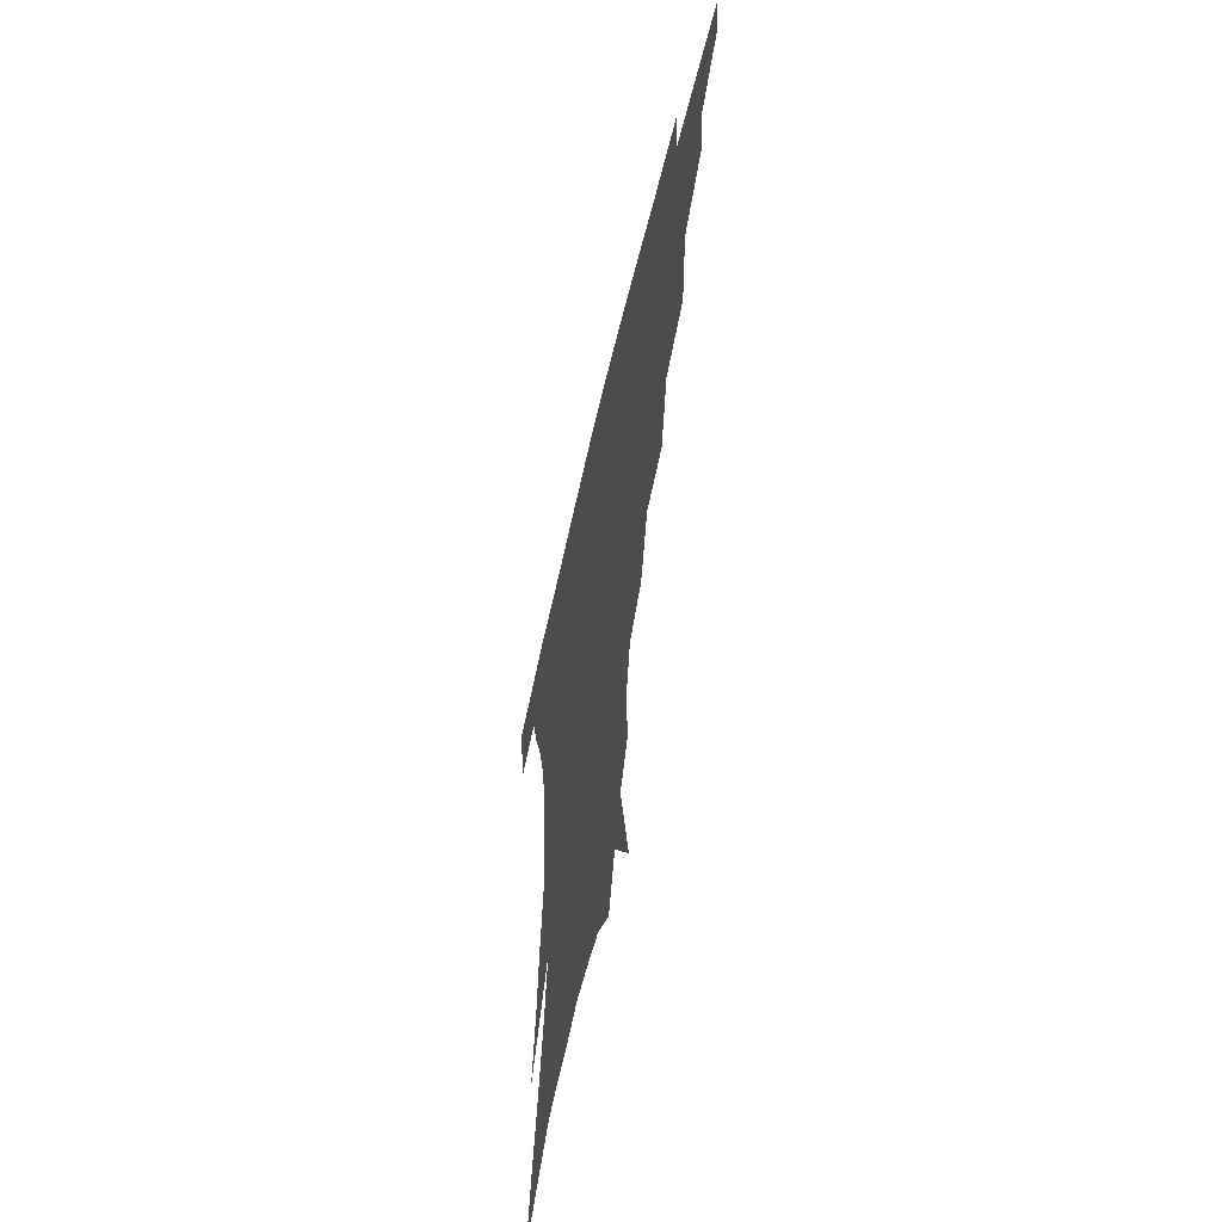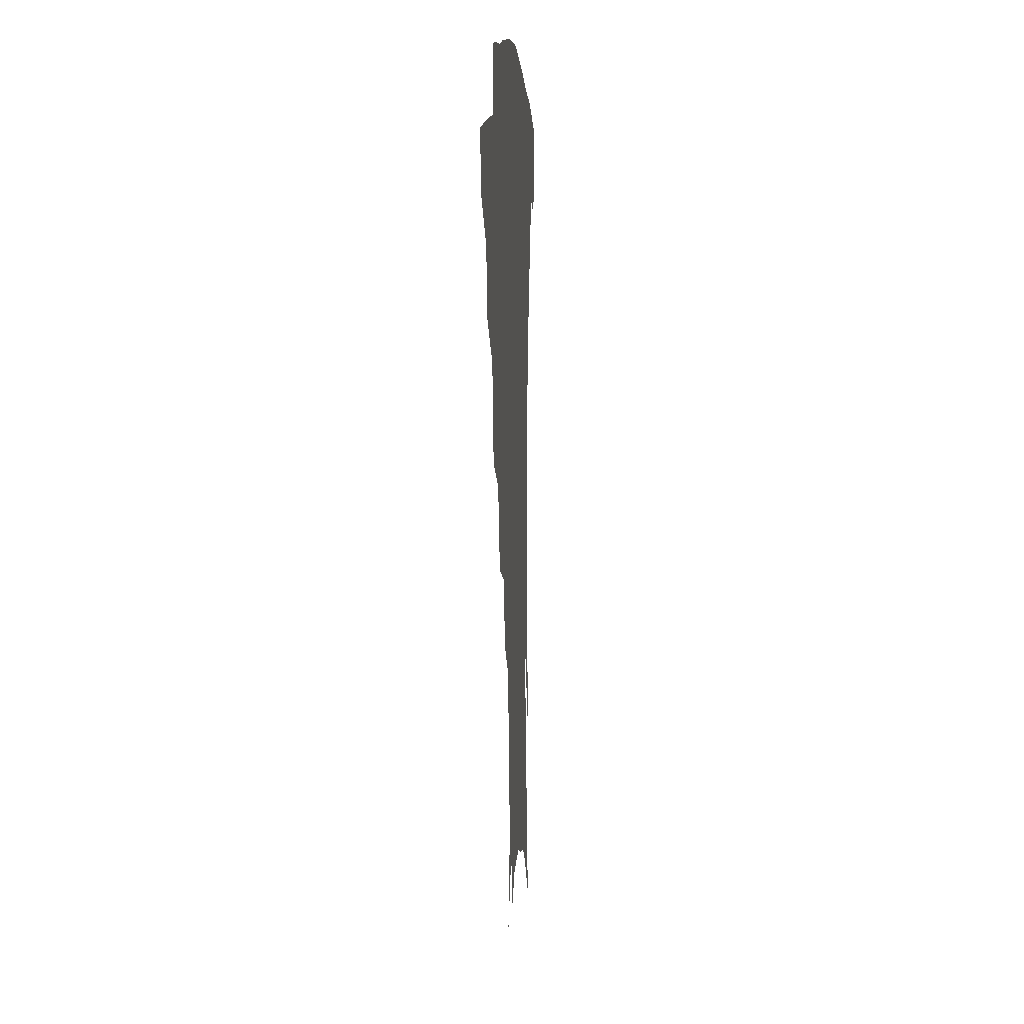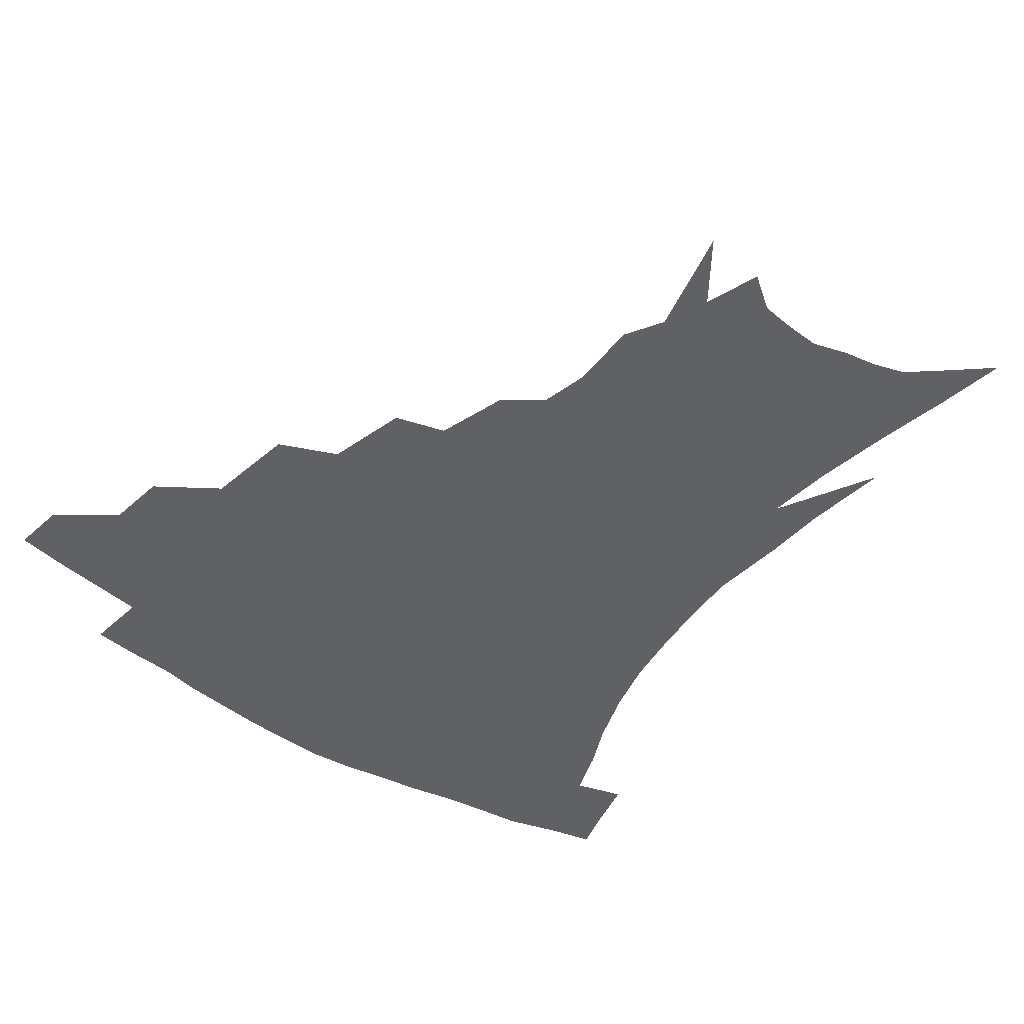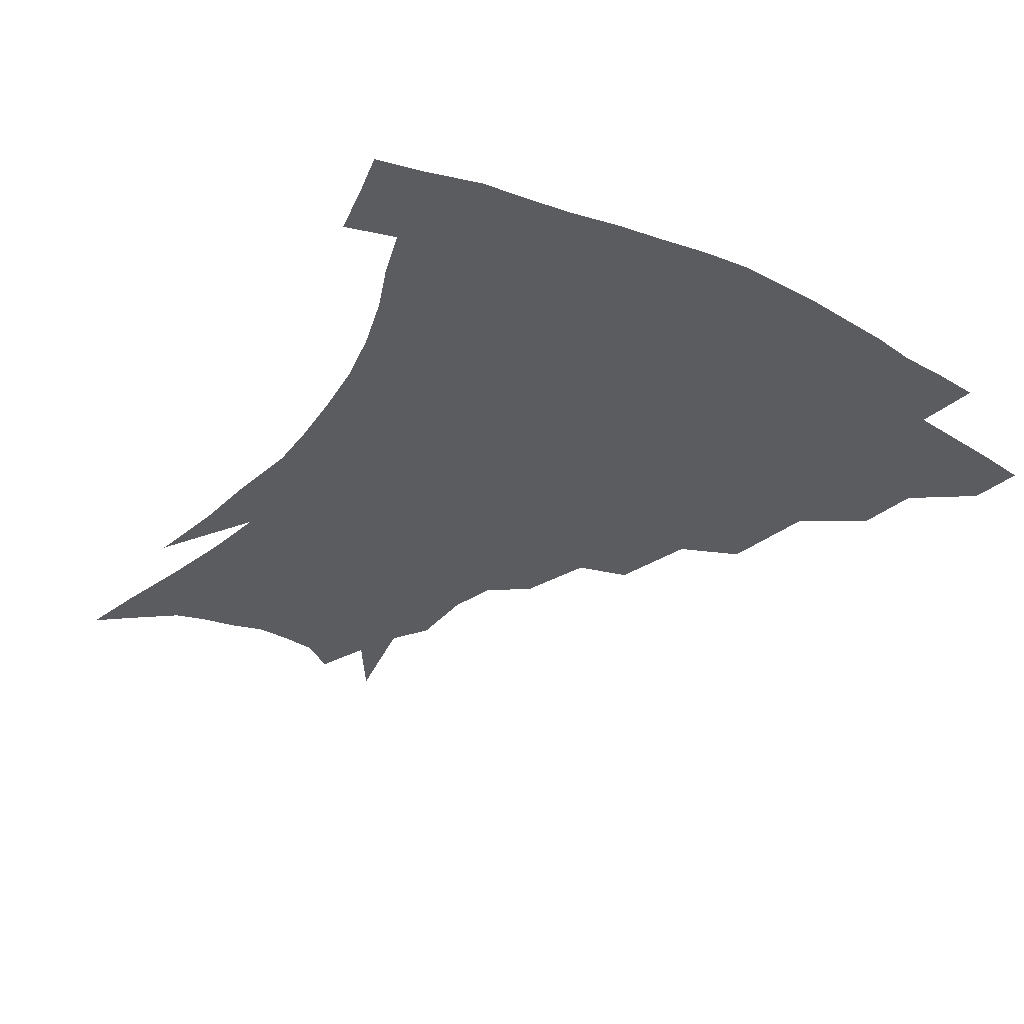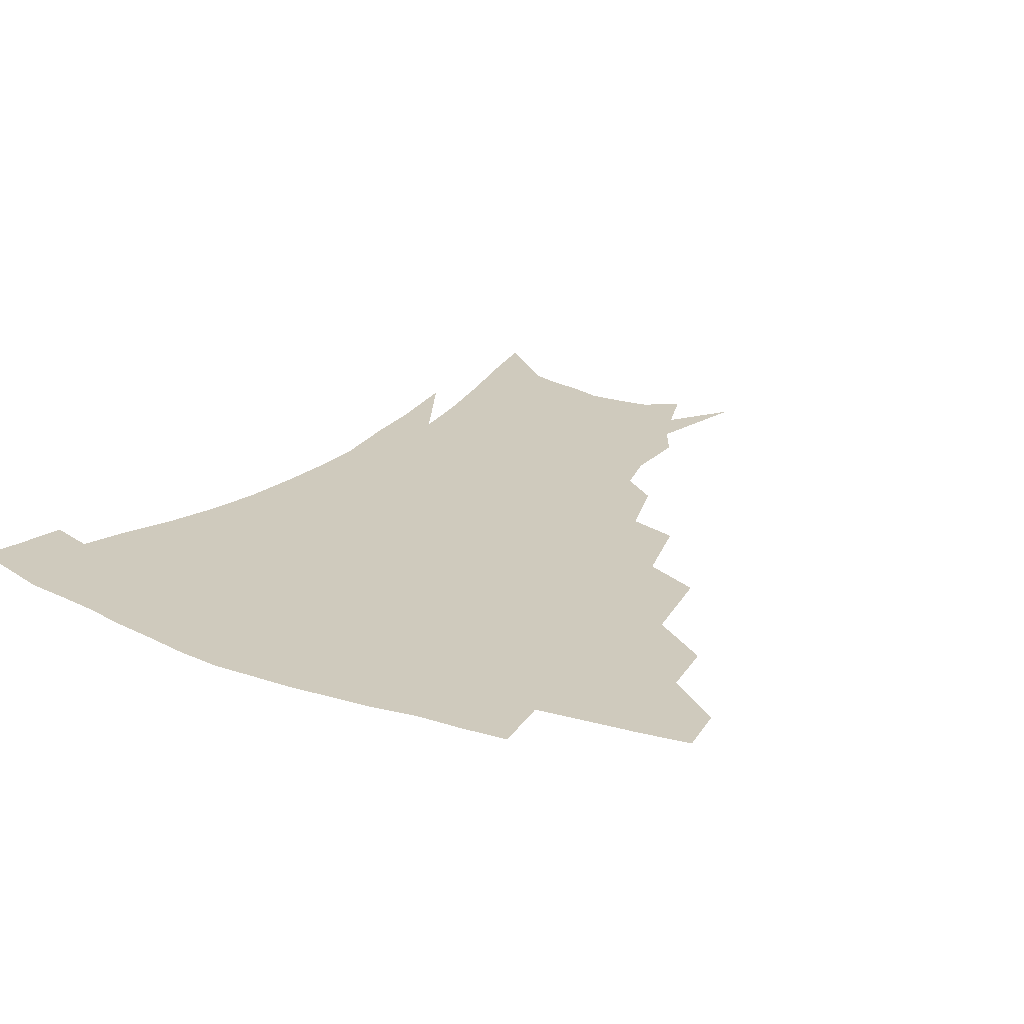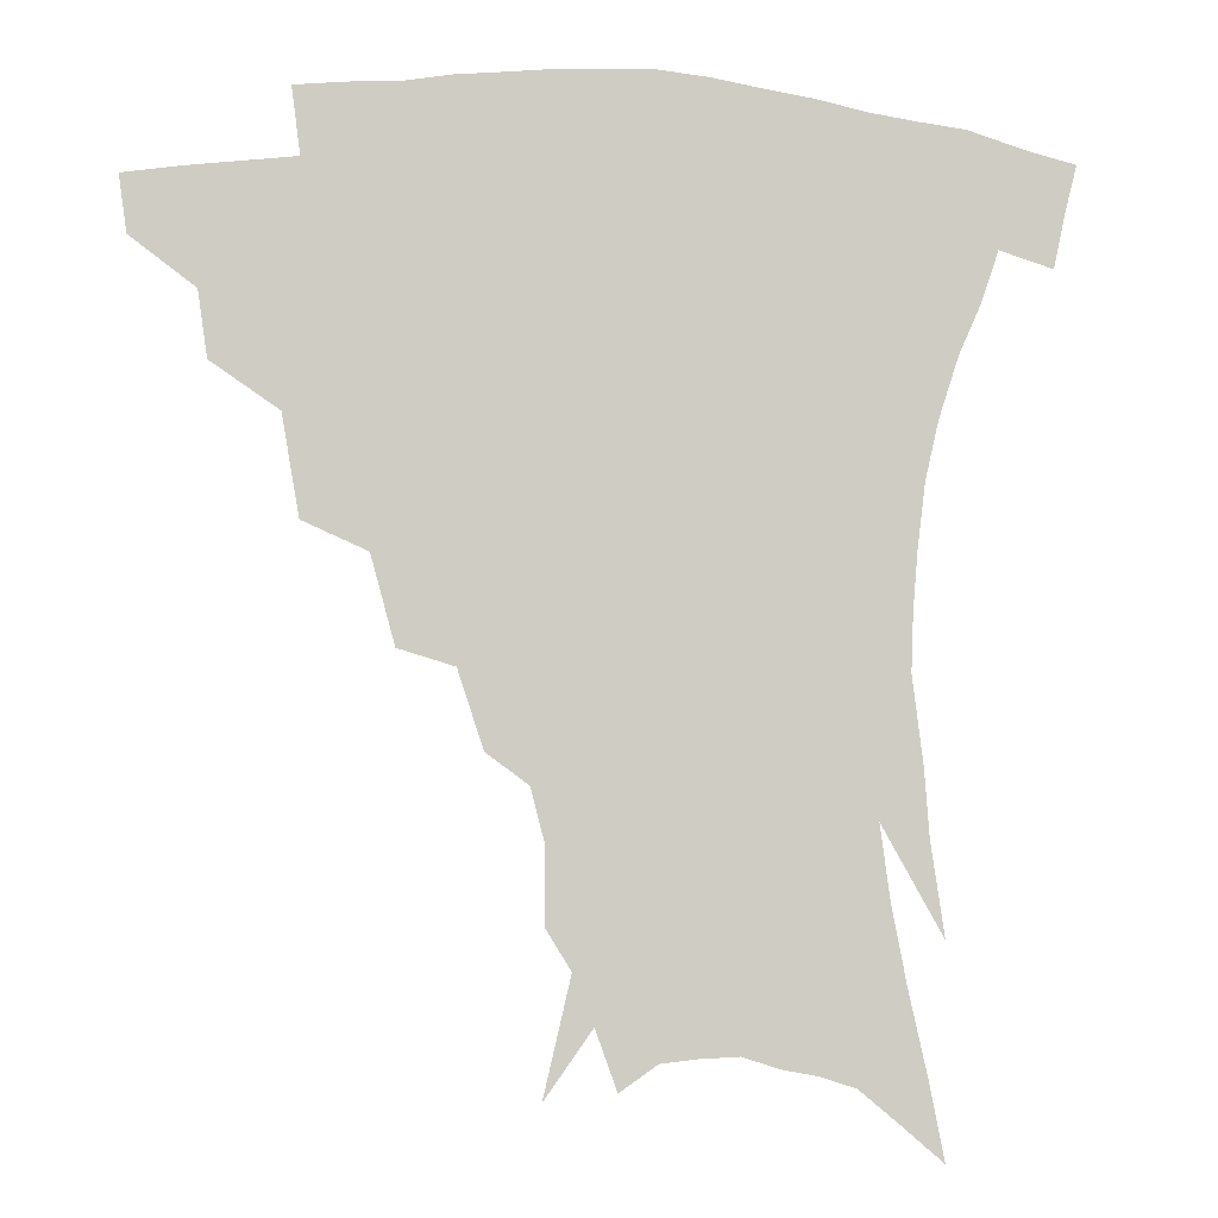
<metadata>
{"format":"obj","ext":"obj","renderer":"f3d","projection":"perspective","resolution":1024,"background":"white","views":[{"elev":-58.0,"azim":-103.0,"up":"+Y"},{"elev":6.3,"azim":-86.4,"up":"+Y"},{"elev":-48.1,"azim":-36.7,"up":"+Z"},{"elev":-34.5,"azim":146.2,"up":"+Z"},{"elev":23.0,"azim":-148.0,"up":"+Z"},{"elev":-5.1,"azim":-7.9,"up":"+Y"}]}
</metadata>
<code>
v 455.5 337 0
v 453.2 353.5 0
v 477.2 303.7 0
v 474.5 322.8 0
v 472.2 339.5 0
v 469.4 355.9 0
v 502 261.1 0
v 497 290.2 0
v 493.5 309.8 0
v 490.6 326.4 0
v 487.9 342 0
v 485.9 357.8 0
v 527.8 227.2 0
v 520.8 252.8 0
v 514.8 273.4 0
v 511.3 297.9 0
v 508.4 314.4 0
v 505.7 329.3 0
v 503.5 344.3 0
v 501.3 359.6 0
v 498.8 379.1 0
v 551.6 199.6 0
v 544.2 222.2 0
v 536.9 239.5 0
v 532.3 267.2 0
v 528.2 284.3 0
v 525.1 301.2 0
v 522.6 317.3 0
v 520.3 331.9 0
v 518.3 346.2 0
v 516 361.2 0
v 513.4 380.5 0
v 567.9 153.2 0
v 567.9 175.3 0
v 564 190.5 0
v 558 212.9 0
v 552.1 234.6 0
v 547.6 256.8 0
v 544.3 275.8 0
v 541.6 291.6 0
v 538.8 305.3 0
v 536.5 319.5 0
v 534.4 333.6 0
v 532.8 348.2 0
v 530.4 364.1 0
v 528.2 381.2 0
v 567.3 106.7 0
v 575.3 141.1 0
v 576.3 164.4 0
v 574.7 184.8 0
v 570.3 204.3 0
v 565.7 220.7 0
v 561.3 243.8 0
v 558.4 263.6 0
v 555.9 280.2 0
v 554 294.4 0
v 552.7 309.3 0
v 550.8 322.3 0
v 548.8 335.7 0
v 547.5 349.7 0
v 545.1 365.4 0
v 542.5 383.6 0
v 581.3 126.5 0
v 584.2 149 0
v 584.3 176.2 0
v 581.6 193.3 0
v 577.9 211.6 0
v 574.3 230.9 0
v 571.1 249.4 0
v 569.3 270.3 0
v 567.3 282.1 0
v 566.4 297.6 0
v 565.5 311.4 0
v 564.5 324.4 0
v 564.6 337.5 0
v 561.6 351.5 0
v 559.8 365.8 0
v 556.7 384.9 0
v 587.6 109.1 0
v 592.1 136.6 0
v 593 158.8 0
v 591.8 180.2 0
v 589.1 200.9 0
v 586.1 218.2 0
v 583.3 239.1 0
v 581.4 255 0
v 579.9 272.8 0
v 578.9 285.5 0
v 578.7 300.7 0
v 577.8 312.7 0
v 577.1 324.7 0
v 577.1 338.4 0
v 575.1 352.4 0
v 573.8 365.9 0
v 570.6 386.3 0
v 598.6 116.7 0
v 601.3 140.4 0
v 601.1 163.4 0
v 599.6 183.2 0
v 597.2 202.2 0
v 594.7 220.8 0
v 592.7 239.2 0
v 591.2 258.8 0
v 590.5 273.6 0
v 590.3 287.3 0
v 590.3 302.1 0
v 589.8 313.4 0
v 589.9 326 0
v 590.1 339 0
v 588.5 353.2 0
v 587.1 367.7 0
v 584.6 386.6 0
v 609.5 117.9 0
v 610.2 143.2 0
v 609.3 164.1 0
v 607.5 186.3 0
v 605.3 206.2 0
v 603.4 223.8 0
v 602 244 0
v 601.3 258.9 0
v 601.1 272.8 0
v 601.3 288.7 0
v 601.7 302.2 0
v 602.4 314.7 0
v 602.4 326.7 0
v 602.6 339.3 0
v 601.9 353.4 0
v 601.1 368.2 0
v 598.6 387.1 0
v 620.7 118.5 0
v 619 145 0
v 617.5 165.3 0
v 615.4 188.3 0
v 613.7 206.6 0
v 612.1 225.3 0
v 611.2 243.9 0
v 611.1 258.6 0
v 611.5 274.8 0
v 612.1 289 0
v 613 301.2 0
v 614.3 315.1 0
v 615.2 327.3 0
v 615.3 339.9 0
v 615.2 353.2 0
v 615.9 366.9 0
v 613.2 385.6 0
v 631.8 115 0
v 628.1 143.3 0
v 625.7 165.7 0
v 623.4 189.1 0
v 622 207.3 0
v 620.9 224.8 0
v 620.4 242.5 0
v 620.9 256.8 0
v 621.6 272.6 0
v 622.6 286.7 0
v 624.1 300.2 0
v 625.8 313.4 0
v 627.7 326.7 0
v 629.2 338.7 0
v 630 351.3 0
v 631.2 363.9 0
v 628.2 382.9 0
v 642.4 112.9 0
v 637.4 140.3 0
v 634.1 164.5 0
v 631.7 186.7 0
v 630.5 205.2 0
v 629.9 221.8 0
v 629.8 238 0
v 630.2 254.2 0
v 631.2 271.5 0
v 632.8 284.5 0
v 635 300 0
v 637.4 312.7 0
v 639.6 325.2 0
v 641.7 337.3 0
v 643.8 349.7 0
v 644.4 362.9 0
v 642.8 380.6 0
v 652.6 109.6 0
v 647.8 133.9 0
v 643.2 159.9 0
v 640.6 181.7 0
v 639.3 200.4 0
v 638.9 217.2 0
v 638.9 233.4 0
v 639.5 249.7 0
v 640.4 268.3 0
v 642.5 283.2 0
v 645.1 296.3 0
v 648.3 311 0
v 651.2 323.2 0
v 654.2 335.6 0
v 657 347.9 0
v 657.7 361.5 0
v 657.7 377.3 0
v 664.5 99.72 0
v 659.5 123.7 0
v 653.8 150.8 0
v 650.9 171.7 0
v 648.9 192 0
v 648.3 210 0
v 647.9 227.8 0
v 648.3 245.3 0
v 649.5 262.5 0
v 651.7 278.7 0
v 654.8 295.6 0
v 658.6 307.1 0
v 662.5 320.6 0
v 666 332.9 0
v 669.7 345.8 0
v 670.9 360.7 0
v 671.9 375.2 0
v 676.6 89.32 0
v 672.5 110.7 0
v 666.6 136.6 0
v 662.1 160.1 0
v 659.3 181.1 0
v 658.1 200.9 0
v 657.3 219.7 0
v 657.8 235.6 0
v 658.7 253.8 0
v 660.6 271.6 0
v 663.5 289 0
v 668.1 301.3 0
v 673.2 317 0
v 677.9 330 0
v 681.7 343.2 0
v 684.4 357.9 0
v 685.8 373.4 0
v 677.3 149.2 0
v 673.3 176.5 0
v 671.7 196.5 0
v 668.6 221.6 0
v 669.2 238.2 0
v 670.6 255.9 0
v 673 274.7 0
v 676.9 291.8 0
v 682.8 309.7 0
v 689.3 324.4 0
v 694.5 339.6 0
v 699.2 353.9 0
v 703.2 368 0
v 710.3 334.7 0
v 713.6 350.3 0
v 717.2 364.5 0
f 4 5 1
f 1 5 2
f 5 6 2
f 8 9 3
f 3 9 4
f 9 10 4
f 4 10 5
f 10 11 5
f 5 11 6
f 11 12 6
f 14 15 7
f 7 15 8
f 15 16 8
f 8 16 9
f 16 17 9
f 9 17 10
f 17 18 10
f 10 18 11
f 18 19 11
f 11 19 12
f 19 20 12
f 23 24 13
f 13 24 14
f 24 25 14
f 14 25 15
f 25 26 15
f 15 26 16
f 26 27 16
f 16 27 17
f 27 28 17
f 17 28 18
f 28 29 18
f 18 29 19
f 29 30 19
f 19 30 20
f 30 31 20
f 20 31 21
f 31 32 21
f 35 36 22
f 22 36 23
f 36 37 23
f 23 37 24
f 37 38 24
f 24 38 25
f 38 39 25
f 25 39 26
f 39 40 26
f 26 40 27
f 40 41 27
f 27 41 28
f 41 42 28
f 28 42 29
f 42 43 29
f 29 43 30
f 43 44 30
f 30 44 31
f 44 45 31
f 31 45 32
f 45 46 32
f 48 49 33
f 33 49 34
f 49 50 34
f 34 50 35
f 50 51 35
f 35 51 36
f 51 52 36
f 36 52 37
f 52 53 37
f 37 53 38
f 53 54 38
f 38 54 39
f 54 55 39
f 39 55 40
f 55 56 40
f 40 56 41
f 56 57 41
f 41 57 42
f 57 58 42
f 42 58 43
f 58 59 43
f 43 59 44
f 59 60 44
f 44 60 45
f 60 61 45
f 45 61 46
f 61 62 46
f 47 63 48
f 63 64 48
f 48 64 49
f 64 65 49
f 49 65 50
f 65 66 50
f 50 66 51
f 66 67 51
f 51 67 52
f 67 68 52
f 52 68 53
f 68 69 53
f 53 69 54
f 69 70 54
f 54 70 55
f 70 71 55
f 55 71 56
f 71 72 56
f 56 72 57
f 72 73 57
f 57 73 58
f 73 74 58
f 58 74 59
f 74 75 59
f 59 75 60
f 75 76 60
f 60 76 61
f 76 77 61
f 61 77 62
f 77 78 62
f 79 80 63
f 63 80 64
f 80 81 64
f 64 81 65
f 81 82 65
f 65 82 66
f 82 83 66
f 66 83 67
f 83 84 67
f 67 84 68
f 84 85 68
f 68 85 69
f 85 86 69
f 69 86 70
f 86 87 70
f 70 87 71
f 87 88 71
f 71 88 72
f 88 89 72
f 72 89 73
f 89 90 73
f 73 90 74
f 90 91 74
f 74 91 75
f 91 92 75
f 75 92 76
f 92 93 76
f 76 93 77
f 93 94 77
f 77 94 78
f 94 95 78
f 79 96 80
f 96 97 80
f 80 97 81
f 97 98 81
f 81 98 82
f 98 99 82
f 82 99 83
f 99 100 83
f 83 100 84
f 100 101 84
f 84 101 85
f 101 102 85
f 85 102 86
f 102 103 86
f 86 103 87
f 103 104 87
f 87 104 88
f 104 105 88
f 88 105 89
f 105 106 89
f 89 106 90
f 106 107 90
f 90 107 91
f 107 108 91
f 91 108 92
f 108 109 92
f 92 109 93
f 109 110 93
f 93 110 94
f 110 111 94
f 94 111 95
f 111 112 95
f 96 113 97
f 113 114 97
f 97 114 98
f 114 115 98
f 98 115 99
f 115 116 99
f 99 116 100
f 116 117 100
f 100 117 101
f 117 118 101
f 101 118 102
f 118 119 102
f 102 119 103
f 119 120 103
f 103 120 104
f 120 121 104
f 104 121 105
f 121 122 105
f 105 122 106
f 122 123 106
f 106 123 107
f 123 124 107
f 107 124 108
f 124 125 108
f 108 125 109
f 125 126 109
f 109 126 110
f 126 127 110
f 110 127 111
f 127 128 111
f 111 128 112
f 128 129 112
f 113 130 114
f 130 131 114
f 114 131 115
f 131 132 115
f 115 132 116
f 132 133 116
f 116 133 117
f 133 134 117
f 117 134 118
f 134 135 118
f 118 135 119
f 135 136 119
f 119 136 120
f 136 137 120
f 120 137 121
f 137 138 121
f 121 138 122
f 138 139 122
f 122 139 123
f 139 140 123
f 123 140 124
f 140 141 124
f 124 141 125
f 141 142 125
f 125 142 126
f 142 143 126
f 126 143 127
f 143 144 127
f 127 144 128
f 144 145 128
f 128 145 129
f 145 146 129
f 130 147 131
f 147 148 131
f 131 148 132
f 148 149 132
f 132 149 133
f 149 150 133
f 133 150 134
f 150 151 134
f 134 151 135
f 151 152 135
f 135 152 136
f 152 153 136
f 136 153 137
f 153 154 137
f 137 154 138
f 154 155 138
f 138 155 139
f 155 156 139
f 139 156 140
f 156 157 140
f 140 157 141
f 157 158 141
f 141 158 142
f 158 159 142
f 142 159 143
f 159 160 143
f 143 160 144
f 160 161 144
f 144 161 145
f 161 162 145
f 145 162 146
f 162 163 146
f 147 164 148
f 164 165 148
f 148 165 149
f 165 166 149
f 149 166 150
f 166 167 150
f 150 167 151
f 167 168 151
f 151 168 152
f 168 169 152
f 152 169 153
f 169 170 153
f 153 170 154
f 170 171 154
f 154 171 155
f 171 172 155
f 155 172 156
f 172 173 156
f 156 173 157
f 173 174 157
f 157 174 158
f 174 175 158
f 158 175 159
f 175 176 159
f 159 176 160
f 176 177 160
f 160 177 161
f 177 178 161
f 161 178 162
f 178 179 162
f 162 179 163
f 179 180 163
f 164 181 165
f 181 182 165
f 165 182 166
f 182 183 166
f 166 183 167
f 183 184 167
f 167 184 168
f 184 185 168
f 168 185 169
f 185 186 169
f 169 186 170
f 186 187 170
f 170 187 171
f 187 188 171
f 171 188 172
f 188 189 172
f 172 189 173
f 189 190 173
f 173 190 174
f 190 191 174
f 174 191 175
f 191 192 175
f 175 192 176
f 192 193 176
f 176 193 177
f 193 194 177
f 177 194 178
f 194 195 178
f 178 195 179
f 195 196 179
f 179 196 180
f 196 197 180
f 181 198 182
f 198 199 182
f 182 199 183
f 199 200 183
f 183 200 184
f 200 201 184
f 184 201 185
f 201 202 185
f 185 202 186
f 202 203 186
f 186 203 187
f 203 204 187
f 187 204 188
f 204 205 188
f 188 205 189
f 205 206 189
f 189 206 190
f 206 207 190
f 190 207 191
f 207 208 191
f 191 208 192
f 208 209 192
f 192 209 193
f 209 210 193
f 193 210 194
f 210 211 194
f 194 211 195
f 211 212 195
f 195 212 196
f 212 213 196
f 196 213 197
f 213 214 197
f 198 215 199
f 215 216 199
f 199 216 200
f 216 217 200
f 200 217 201
f 217 218 201
f 201 218 202
f 218 219 202
f 202 219 203
f 219 220 203
f 203 220 204
f 220 221 204
f 204 221 205
f 221 222 205
f 205 222 206
f 222 223 206
f 206 223 207
f 223 224 207
f 207 224 208
f 224 225 208
f 208 225 209
f 225 226 209
f 209 226 210
f 226 227 210
f 210 227 211
f 227 228 211
f 211 228 212
f 228 229 212
f 212 229 213
f 229 230 213
f 213 230 214
f 230 231 214
f 219 232 220
f 232 233 220
f 220 233 221
f 233 234 221
f 221 234 222
f 234 235 222
f 222 235 223
f 235 236 223
f 223 236 224
f 236 237 224
f 224 237 225
f 237 238 225
f 225 238 226
f 238 239 226
f 226 239 227
f 239 240 227
f 227 240 228
f 240 241 228
f 228 241 229
f 241 242 229
f 229 242 230
f 242 243 230
f 230 243 231
f 243 244 231
f 242 245 243
f 245 246 243
f 243 246 244
f 246 247 244

</code>
